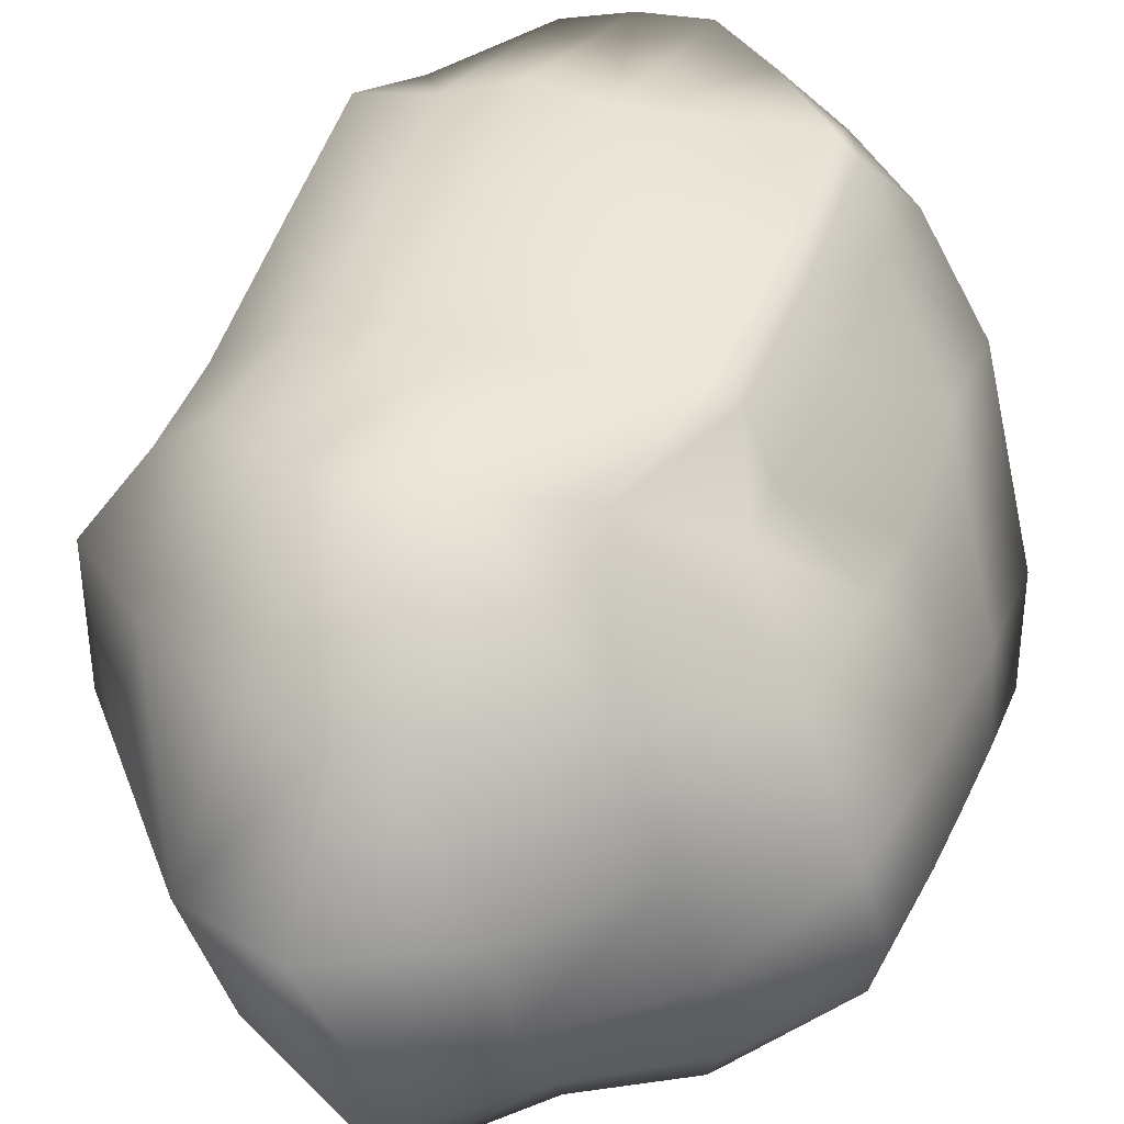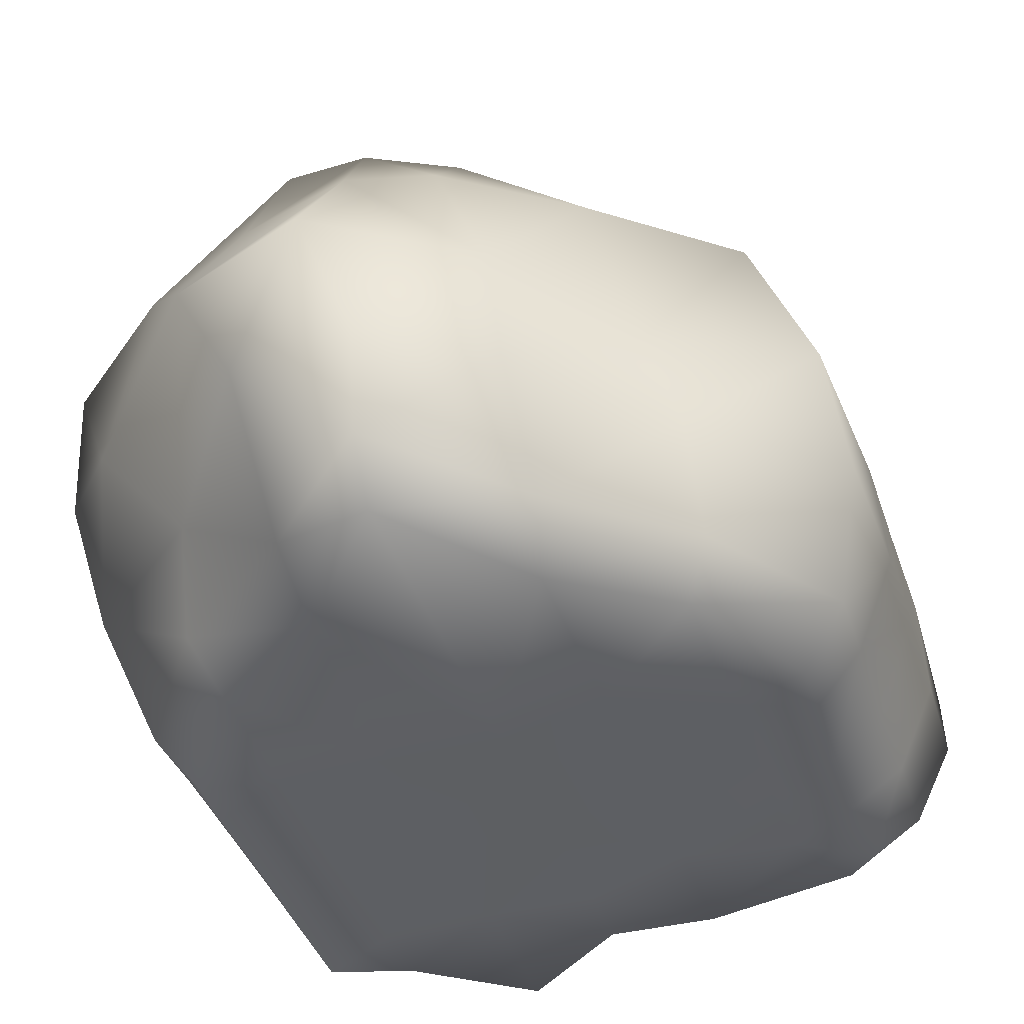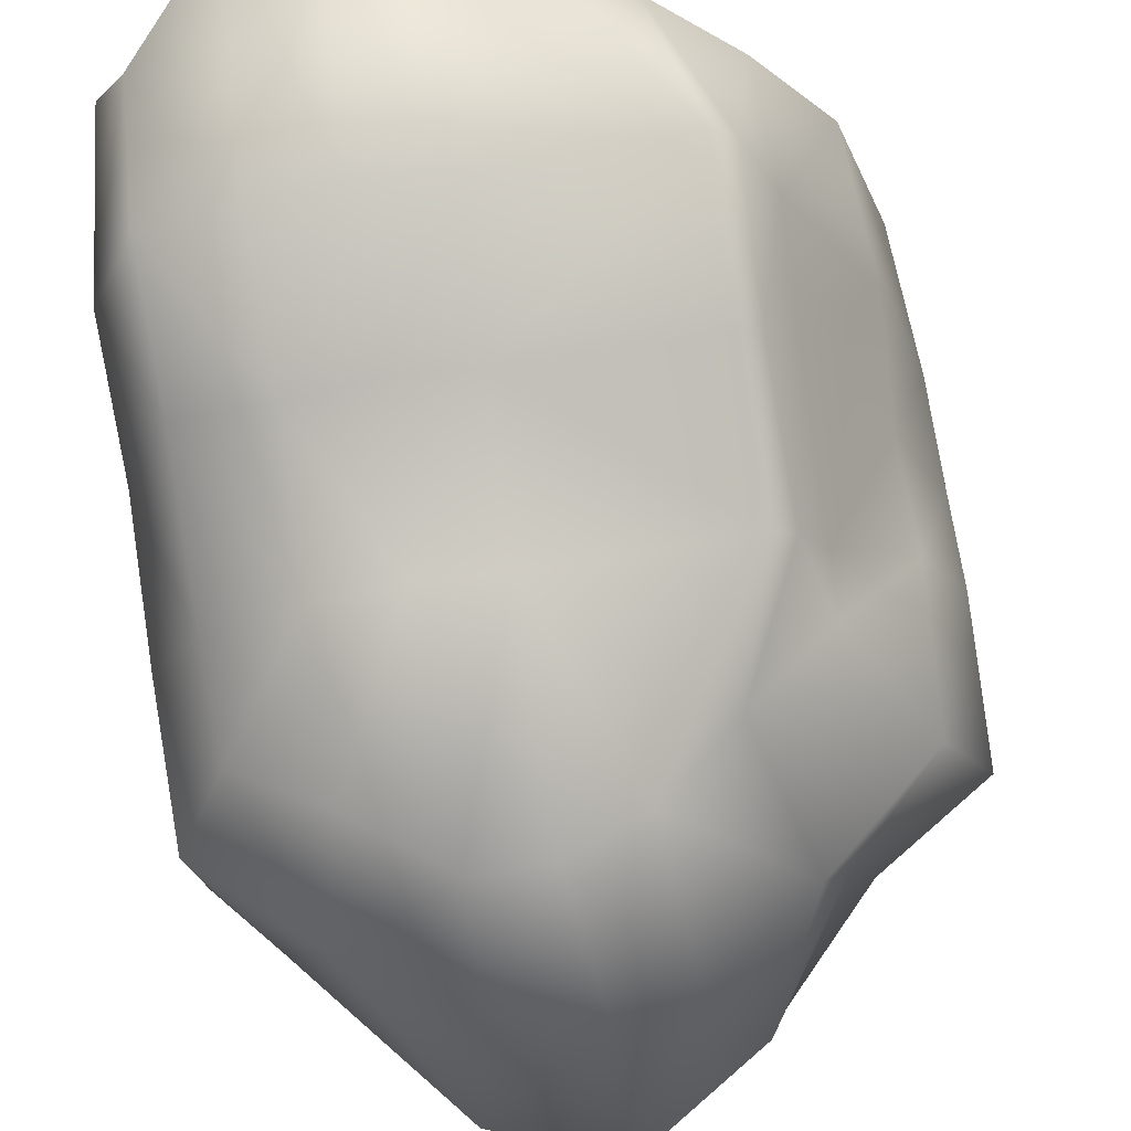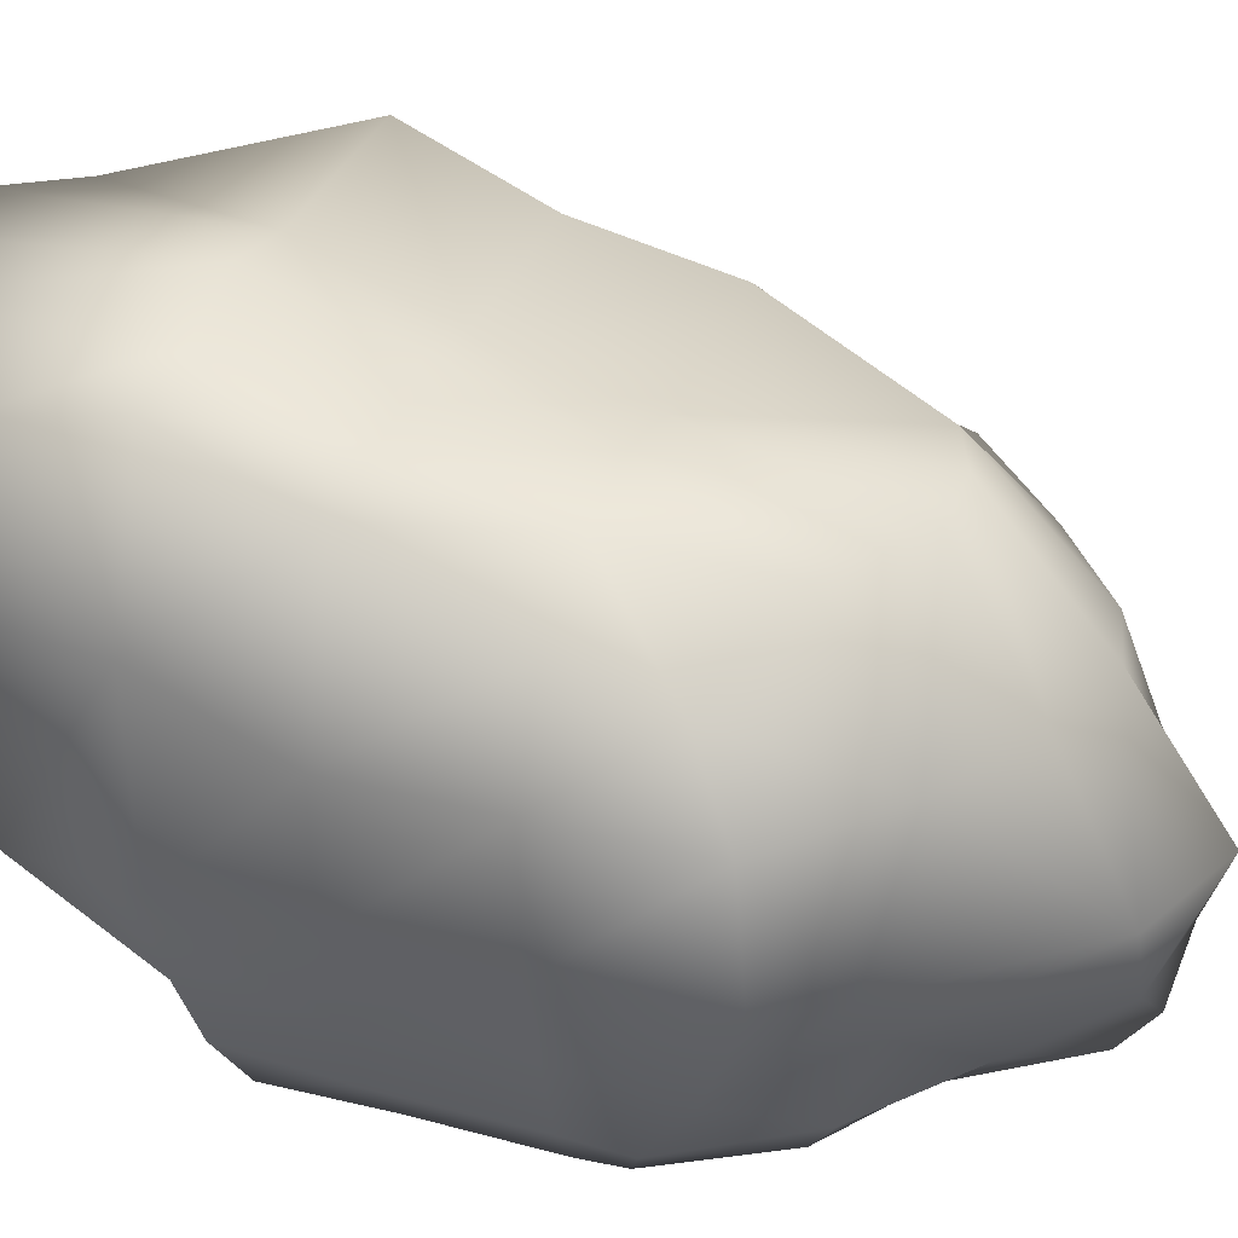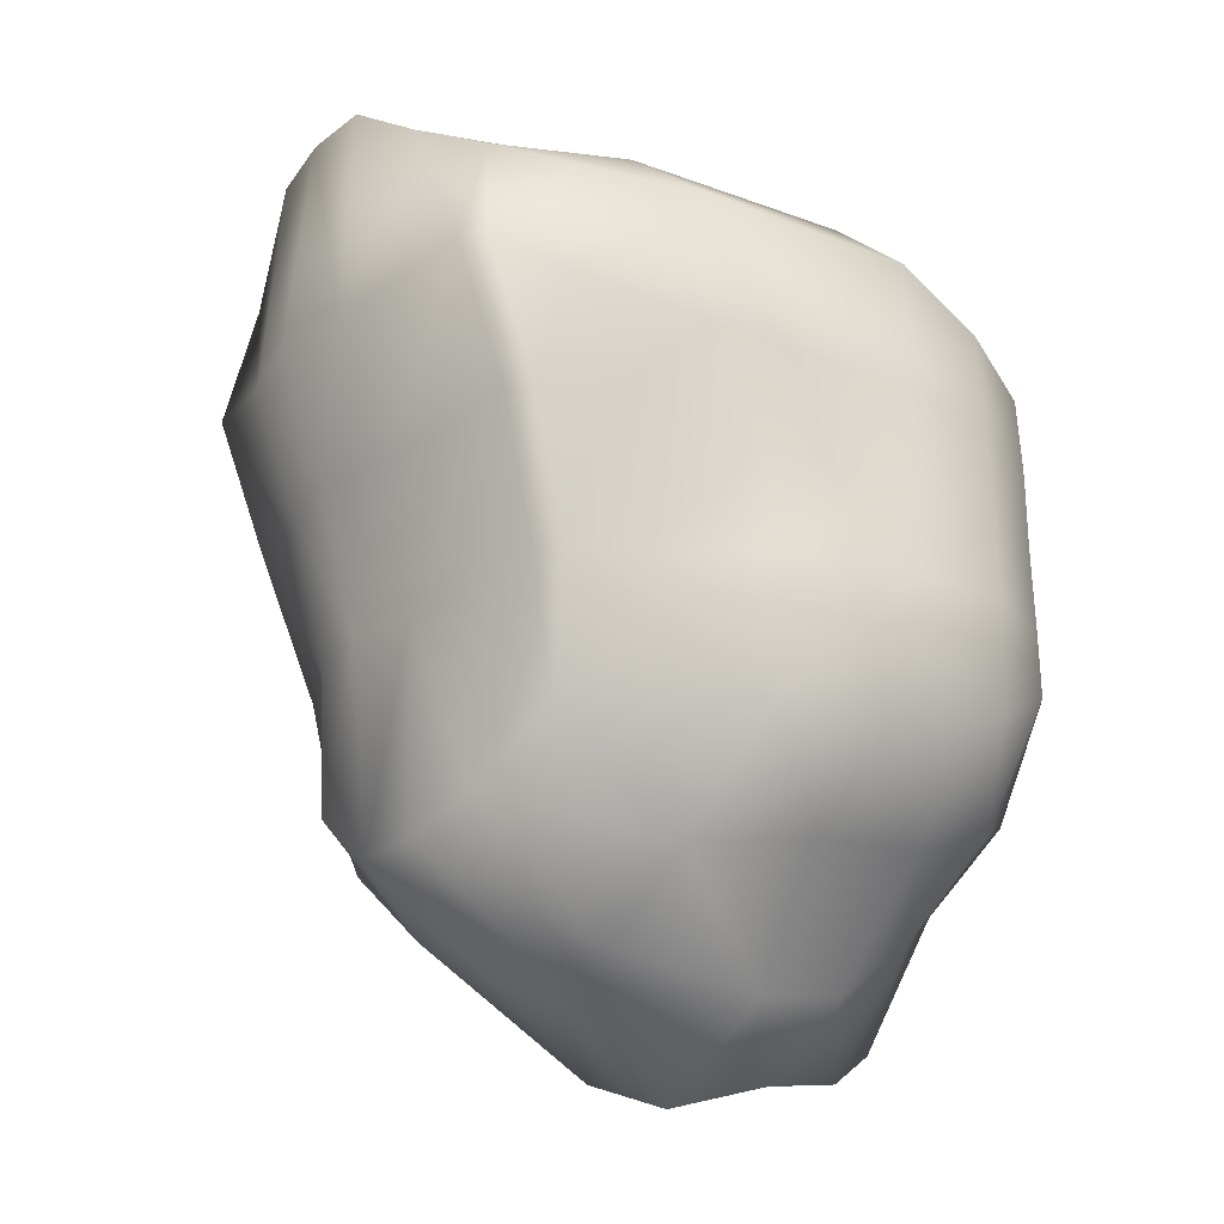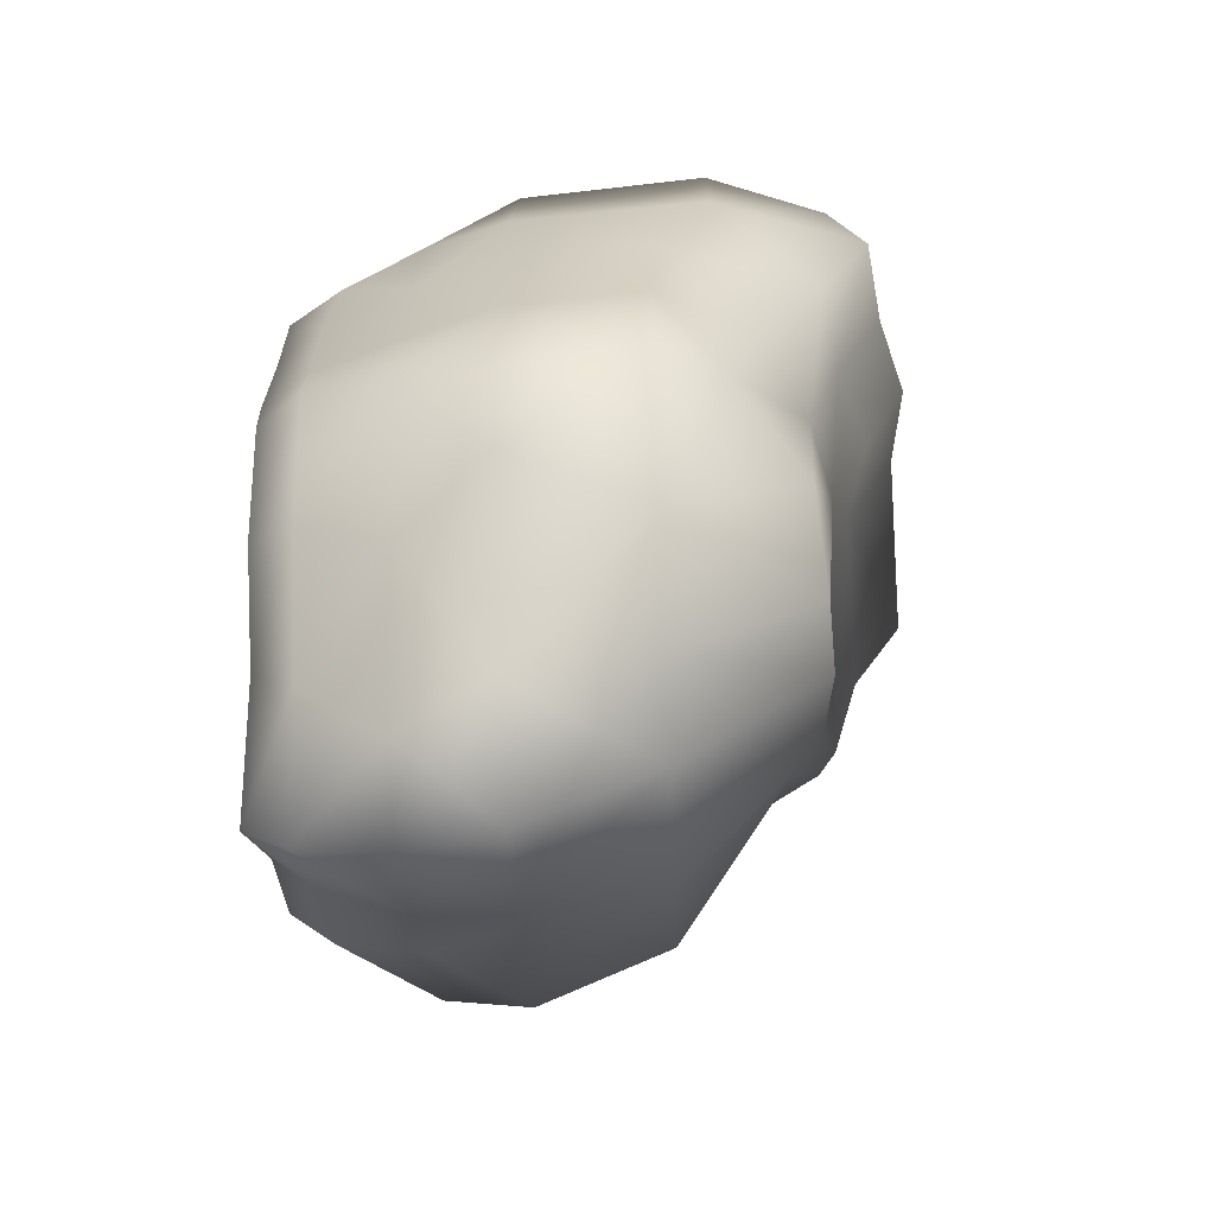
<metadata>
{"format":"obj","ext":"obj","renderer":"f3d","projection":"perspective","resolution":1024,"background":"white","views":[{"elev":30.2,"azim":-157.6,"up":"+Y"},{"elev":-39.8,"azim":-161.8,"up":"+Y"},{"elev":75.9,"azim":171.4,"up":"+Y"},{"elev":32.1,"azim":109.9,"up":"+Y"},{"elev":-24.4,"azim":-130.9,"up":"+Z"},{"elev":-65.9,"azim":92.6,"up":"+Z"}]}
</metadata>
<code>
v  -6.299 -0.5032 5.729
v  -6.747 0.6849 6.822
v  -7.986 0.5585 5.602
v  -7.066 -0.6968 4.735
v  -4.338 13.77 2.792
v  -5.199 12.03 2.84
v  -5.169 13.5 5.735
v  -4.327 15.26 6.398
v  -2.858 11.9 -4.357
v  -4.16 8.943 -7.523
v  -7.106 8.99 -5.046
v  -5.177 10.51 -2.497
v  -7.143 -0.6626 -2.332
v  -5.523 -0.6573 -5.293
v  -5.505 -0.6665 -1.689
v  -7.141 -0.6691 -1.121
v  -8.152 0.5374 -1.137
v  -8.186 0.5611 -2.84
v  -0.4505 0.5387 7.256
v  -3.171 0.5532 7.271
v  -2.907 -0.6981 6.254
v  -0.4623 -0.6942 6.19
v  -0.7231 14.97 11.4
v  -1.48 10.6 12.16
v  0.6006 10.27 12.18
v  1.286 15.4 12.74
v  -5.046 13.19 8.939
v  -7.009 10.54 8.243
v  -4.357 10.71 10.5
v  -2.929 14.25 10.16
v  -3.754 15.76 6.394
v  1.383 15.56 6.402
v  1.245 14.05 2.803
v  -3.729 14.21 2.792
v  -0.7811 12.67 -6.167
v  -3.776 13.35 -1.142
v  1.321 13.07 -1.159
v  1.282 12.94 -6.918
v  -4.41 12.91 -1.161
v  -5.174 11.26 -1.164
v  -1.37 9.008 -9.379
v  0.5401 8.999 -9.858
v  -3.218 0.5322 -8.102
v  -0.4597 0.4597 -11.11
v  -0.4689 -0.7627 -10.16
v  -2.954 -0.6678 -7.027
v  -6.078 0.4874 -5.92
v  -0.4992 -0.7231 -2.118
v  -2.96 -0.6296 -2.742
v  -0.4584 -0.6665 1.416
v  -0.4637 -0.6718 4.555
v  -2.931 -0.7087 3.462
v  -2.923 -0.6731 0.8549
v  -5.448 -0.7113 1.523
v  -5.368 -0.706 3.782
v  -7.072 -0.677 2.762
v  -7.061 -0.6165 0.9642
v  -8.118 0.5664 1.218
v  -8.065 0.5019 3.351
v  -7.239 8.982 1.652
v  -7.242 10.65 4.418
v  -7.325 9.087 -1.11
v  -8.711 5.336 1.157
v  -8.69 5.307 3.942
v  -6.623 5.643 9.406
v  -8.471 5.154 7.704
v  -3.211 5.582 10.13
v  1.001 5.268 10.02
v  -2.849 5.322 -10.23
v  0.515 5.38 -12.35
v  -5.157 5.351 -6.849
v  -8.591 5.307 -5.254
v  -8.753 5.362 -1.174
v  -8.912 2.904 -4.261
v  -8.989 2.812 -1.107
v  -5.929 2.836 -6.799
v  -0.4926 2.837 -11.55
v  -3.04 2.87 -9.839
v  -3.119 2.837 8.36
v  -0.3938 2.79 8.487
v  -6.006 2.87 8.29
v  -8.729 2.846 6.341
v  -8.937 2.819 1.157
v  -8.852 2.799 3.767
v  6.34 -0.7429 5.665
v  7.096 0.6823 6.252
v  5.074 0.5559 7.388
v  4.525 -0.7192 6.224
v  7.723 14.93 6.323
v  7.638 13.47 2.839
v  5.397 13.82 2.774
v  5.527 15.26 6.346
v  7.614 10.84 -3.749
v  8.864 9.003 -5.061
v  6.017 9.048 -7.542
v  5.389 12.63 -5.21
v  6.327 -0.6797 -2.299
v  6.367 -0.71 -1.075
v  4.54 -0.6915 -2.117
v  4.561 -0.6797 -5.3
v  7.324 0.5387 -2.777
v  7.233 0.548 -1.087
v  2.002 -0.6481 8.181
v  2.28 0.5927 9.373
v  3.275 10.72 12.69
v  3.317 15.3 12.8
v  7.57 14.07 10.04
v  5.216 14.93 12.58
v  6.066 10.71 12.4
v  8.508 10.72 10.98
v  3.447 15.89 6.41
v  3.312 14.56 2.777
v  3.151 12.84 -6.911
v  3.346 13.35 -1.117
v  5.457 12.8 -1.113
v  7.687 11.53 -1.063
v  3.099 8.779 -9.218
v  2.216 0.5124 -8.348
v  1.947 -0.6718 -7.013
v  5.178 0.5163 -6.017
v  1.976 -0.6797 -2.126
v  1.988 -0.6705 4.539
v  1.982 -0.6863 1.388
v  4.521 -0.7192 4.625
v  4.551 -0.7376 1.449
v  6.303 -0.7113 2.476
v  7.164 0.5216 2.881
v  9.076 10.69 6.388
v  8.97 9.073 2.848
v  8.957 9.05 -1.113
v  8.759 5.336 6.408
v  8.858 5.383 2.856
v  6.951 5.552 9.678
v  8.521 5.501 9.571
v  3.468 5.599 10.68
v  3.591 5.319 -11.15
v  8.63 5.455 -5.254
v  7.222 5.318 -6.861
v  8.737 5.319 -1.083
v  8.127 2.849 -4.23
v  7.989 2.846 -1.099
v  5.111 2.837 -6.838
v  2.285 2.84 -11.08
v  2.371 2.928 10.11
v  5.19 2.853 9.263
v  8.068 2.881 6.4
v  8.073 2.862 2.831
v  8.07 2.881 6.395
g Group001
f 1 2 3 4
f 5 6 7 8
f 9 10 11 12
f 13 14 15 16
f 17 18 13 16
f 19 20 21 22
f 23 24 25 26
f 27 28 29 30
f 31 32 33 34
f 35 36 37 38
f 39 9 12 40
f 41 35 38 42
f 43 44 45 46
f 18 47 14 13
f 48 49 46 45
f 50 51 52 53
f 54 55 56 57
f 58 57 56 59
f 6 60 61 7
f 62 40 12 11
f 60 63 64 61
f 65 29 28 66
f 24 67 68 25
f 69 41 42 70
f 71 72 11 10
f 73 62 11 72
f 73 72 74 75
f 72 71 76 74
f 69 70 77 78
f 67 79 80 68
f 81 65 66 82
f 63 83 84 64
f 34 5 8 31
f 36 35 9 39
f 35 41 10 9
f 69 71 10 41
f 71 69 78 76
f 47 43 46 14
f 49 15 14 46
f 54 53 52 55
f 20 2 1 21
f 67 65 81 79
f 67 24 29 65
f 24 23 30 29
f 85 86 87 88
f 89 90 91 92
f 93 94 95 96
f 97 98 99 100
f 97 101 102 98
f 19 22 103 104
f 26 25 105 106
f 107 108 109 110
f 32 111 112 33
f 113 38 37 114
f 93 96 115 116
f 38 113 117 42
f 45 44 118 119
f 101 97 100 120
f 48 45 119 121
f 122 51 50 123
f 124 125 126 85
f 85 126 127 86
f 90 89 128 129
f 93 116 130 94
f 129 128 131 132
f 110 109 133 134
f 25 68 135 105
f 42 117 136 70
f 94 137 138 95
f 94 130 139 137
f 140 137 139 141
f 140 142 138 137
f 143 77 70 136
f 68 80 144 135
f 145 146 134 133
f 147 132 131 148
f 92 91 112 111
f 96 113 114 115
f 113 96 95 117
f 95 138 136 117
f 142 143 136 138
f 120 100 119 118
f 100 99 121 119
f 125 124 122 123
f 103 88 87 104
f 145 133 135 144
f 109 105 135 133
f 108 106 105 109
f 57 58 17 16
f 63 73 75 83
f 63 60 62 73
f 60 6 40 62
f 6 5 39 40
f 5 34 36 39
f 36 34 33 37
f 114 37 33 112
f 91 115 114 112
f 90 116 115 91
f 116 90 129 130
f 130 129 132 139
f 147 141 139 132
f 126 98 102 127
f 98 126 125 99
f 99 125 123 121
f 48 121 123 50
f 53 49 48 50
f 53 54 15 49
f 15 54 57 16
f 59 56 4 3
f 82 66 64 84
f 61 64 66 28
f 7 61 28 27
f 27 30 8 7
f 30 23 31 8
f 32 31 23 26
f 106 111 32 26
f 108 92 111 106
f 107 89 92 108
f 107 110 128 89
f 128 110 134 131
f 148 131 134 146
f 86 85 85
f 85 86 86
f 85 85 88
f 88 124 85
f 88 103 122 124
f 22 51 122 103
f 21 52 51 22
f 55 52 21 1
f 55 1 4 56
f 84 59 3 82
f 83 58 59 84
f 83 75 17 58
f 75 74 18 17
f 74 76 47 18
f 76 78 43 47
f 78 77 44 43
f 44 77 143 118
f 142 120 118 143
f 140 101 120 142
f 101 140 141 102
f 147 127 102 141
f 147 148 86 127
f 148 146 86
f 86 86 148
f 87 86 146 145
f 104 87 145 144
f 80 19 104 144
f 79 20 19 80
f 20 79 81 2
f 2 81 82 3

</code>
